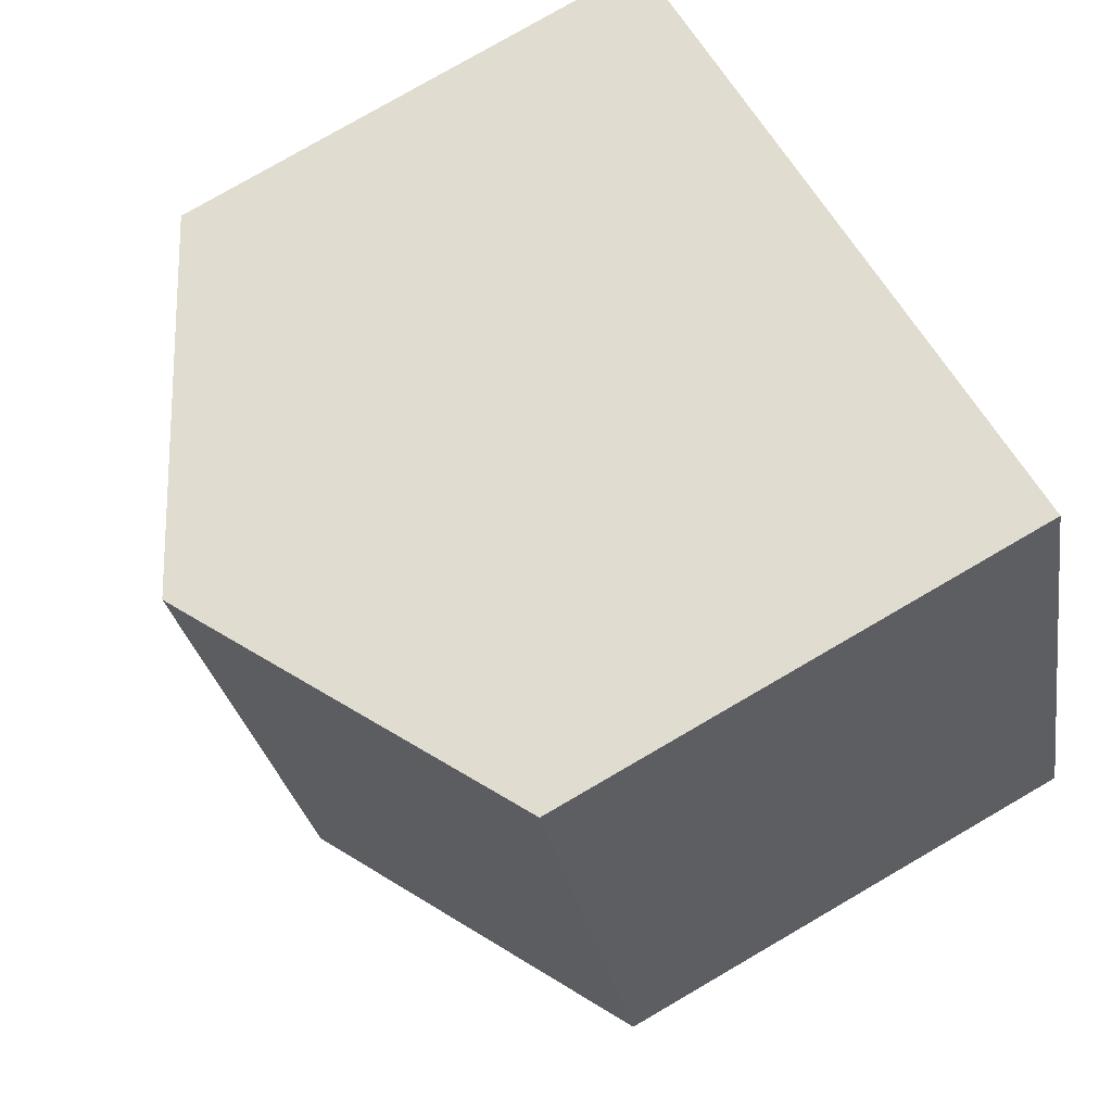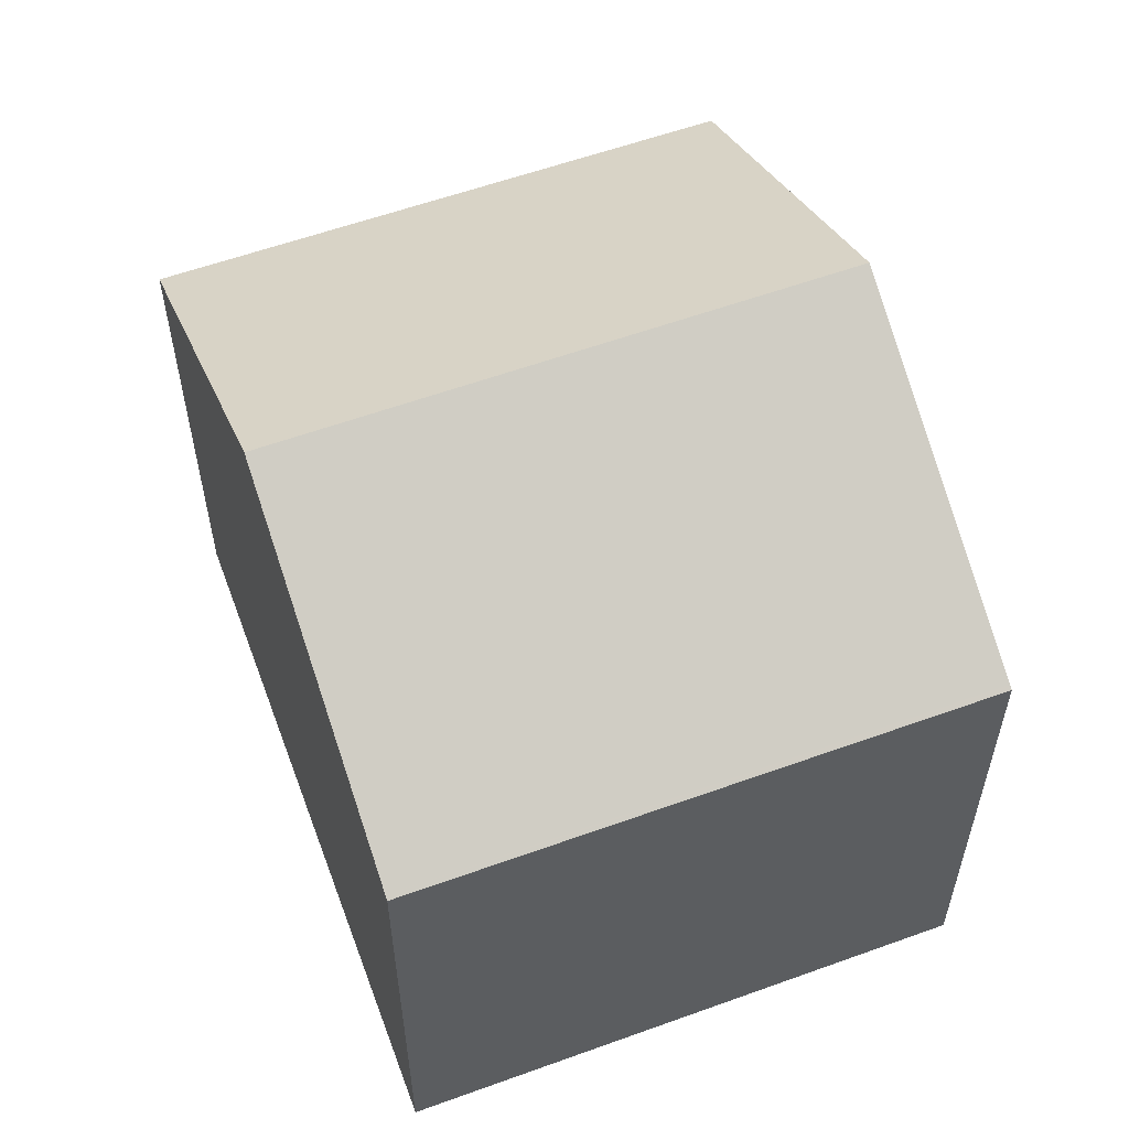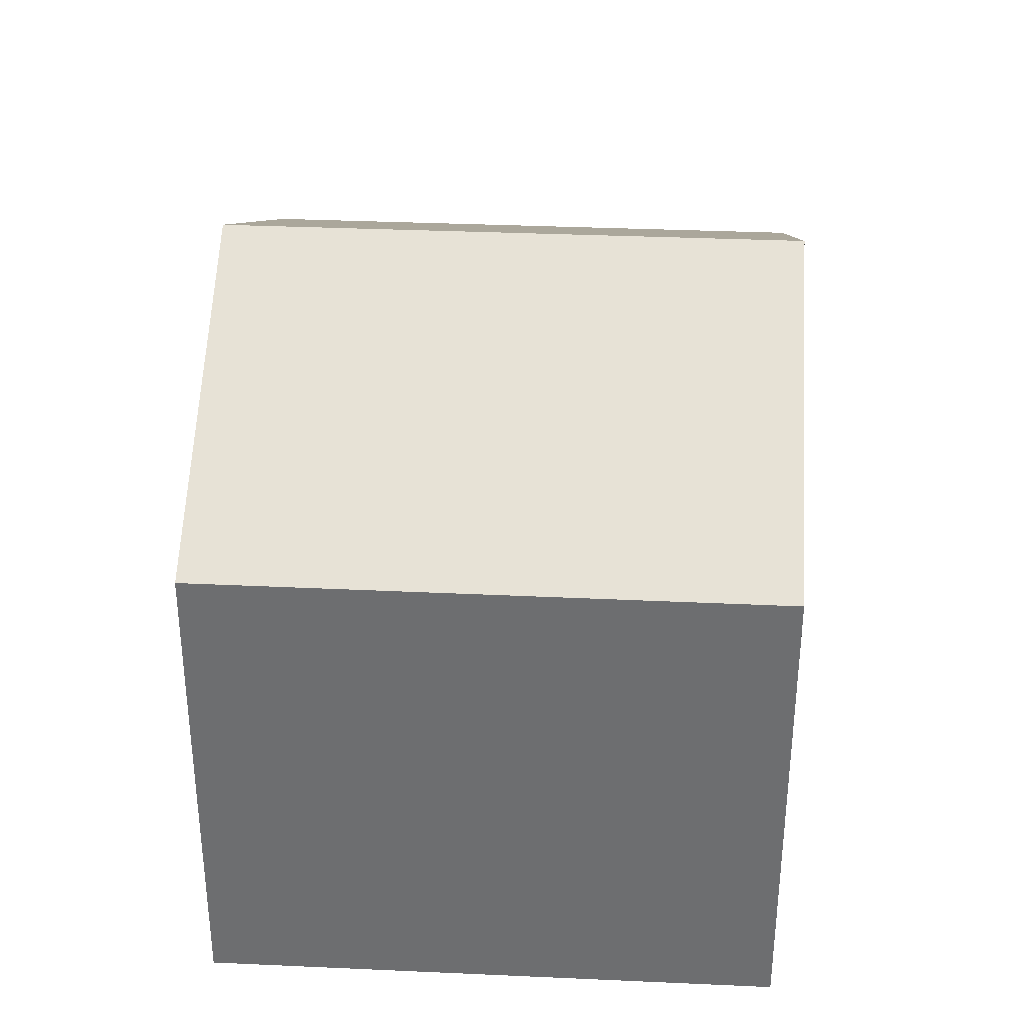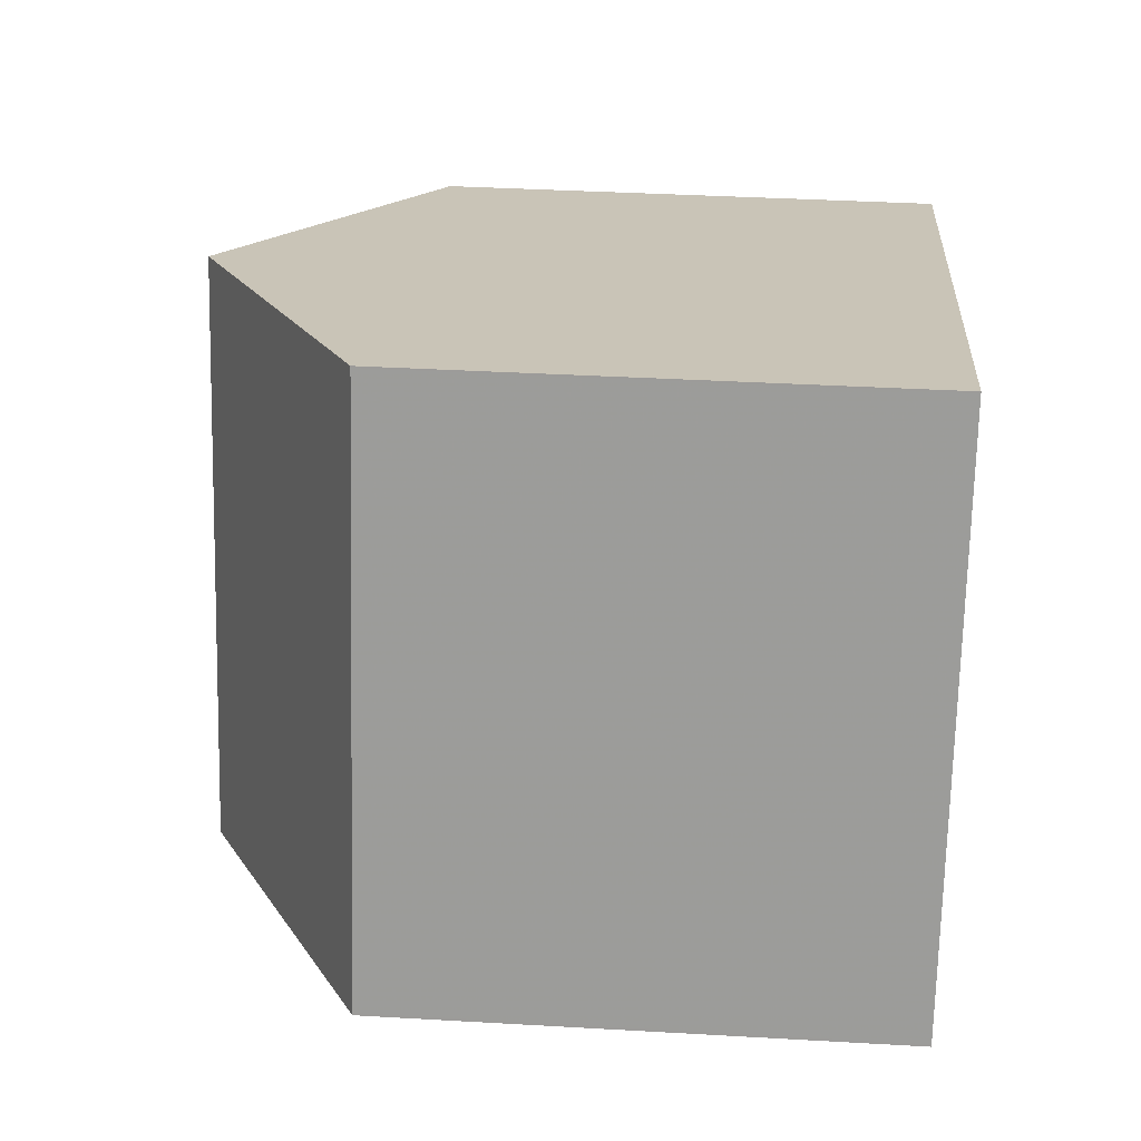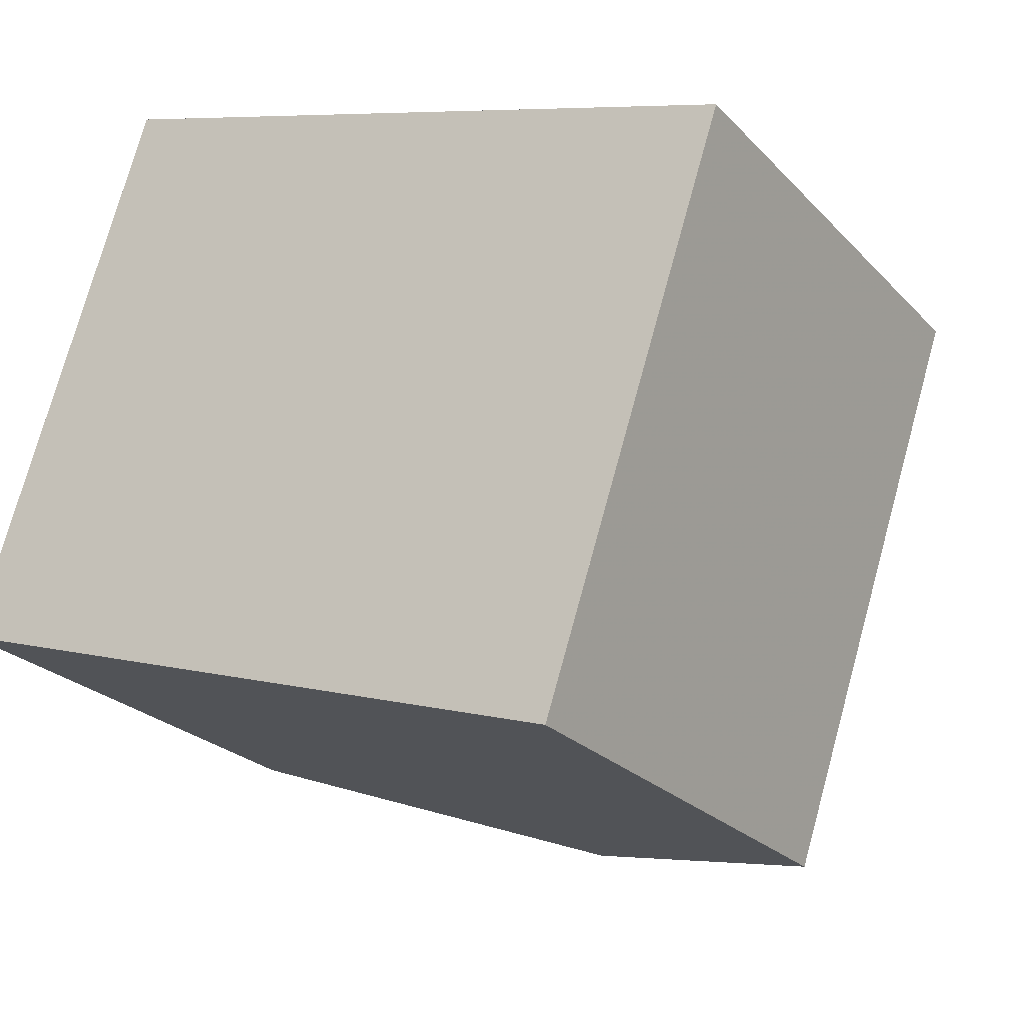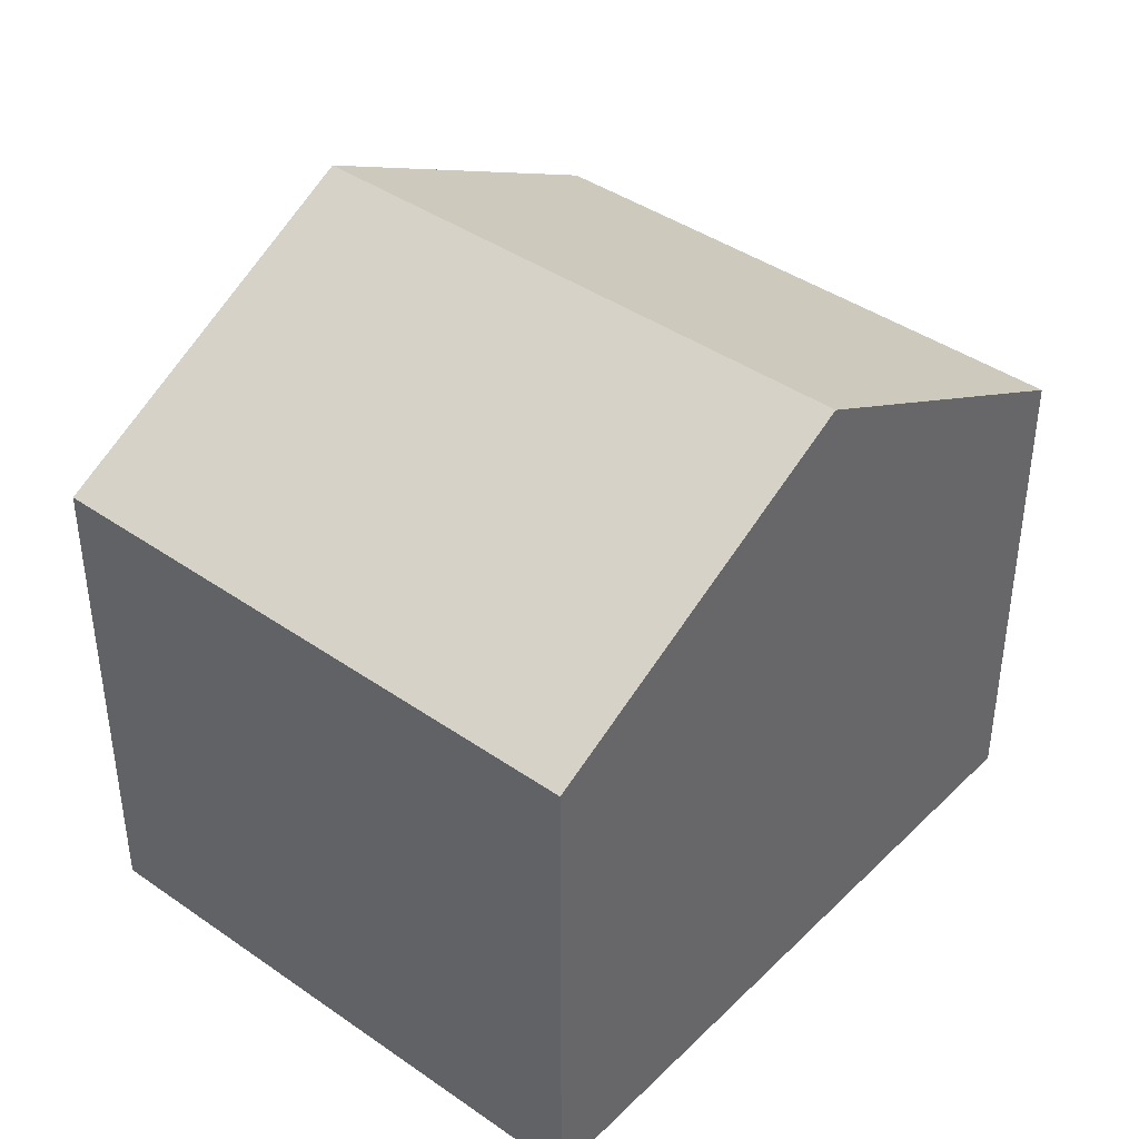
<metadata>
{"format":"obj","ext":"obj","renderer":"f3d","projection":"perspective","resolution":1024,"background":"white","views":[{"elev":79.0,"azim":59.9,"up":"+Y"},{"elev":57.8,"azim":-92.3,"up":"+Z"},{"elev":35.3,"azim":-68.3,"up":"+Z"},{"elev":37.7,"azim":94.2,"up":"+Y"},{"elev":-24.4,"azim":-148.1,"up":"+Y"},{"elev":41.2,"azim":148.5,"up":"+Z"}]}
</metadata>
<code>
v -1308 -1010 5.459
v -1310 -1004 5.466
v -1301 -1008 5.481
v -1303 -1002 5.473
v -1304 -1009 7.489
v -1306 -1003 7.489
v -1310 -1004 5.466
v -1306 -1003 7.489
v -1306 -1003 7.489
v -1304 -1009 7.489
v -1306 -1003 7.489
v -1303 -1002 5.473
v -1303 -1002 5.509
v -1301 -1008 5.516
v -1303 -1002 5.509
v -1310 -1004 5.493
v -1308 -1010 5.486
v -1310 -1004 5.493
v -1304 -1009 7.489
v -1308 -1010 5.459
v -1308 -1010 5.486
v -1304 -1009 7.489
v -1301 -1008 5.516
v -1301 -1008 5.481
v -1308 -1010 5.459
v -1308 -1010 5.459
v -1308 -1010 0
v -1308 -1010 0
v -1310 -1004 5.493
v -1310 -1004 5.466
v -1310 -1004 0
v -1310 -1004 0
v -1301 -1008 5.516
v -1301 -1008 5.481
v -1301 -1008 0
v -1301 -1008 8.882e-16
v -1303 -1002 5.473
v -1303 -1002 5.473
v -1303 -1002 0
v -1303 -1002 0
v -1308 -1010 5.486
v -1304 -1009 7.489
v -1304 -1009 0
v -1308 -1010 -8.882e-16
v -1310 -1004 5.466
v -1310 -1004 5.466
v -1310 -1004 0
v -1310 -1004 0
v -1303 -1002 5.509
v -1306 -1003 7.489
v -1306 -1003 8.882e-16
v -1303 -1002 0
v -1301 -1008 5.481
v -1303 -1002 5.473
v -1303 -1002 0
v -1301 -1008 0
v -1304 -1009 7.489
v -1301 -1008 5.516
v -1301 -1008 8.882e-16
v -1304 -1009 0
v -1303 -1002 5.473
v -1303 -1002 5.509
v -1303 -1002 0
v -1303 -1002 0
v -1308 -1010 5.459
v -1308 -1010 5.486
v -1308 -1010 -8.882e-16
v -1308 -1010 0
v -1306 -1003 7.489
v -1310 -1004 5.493
v -1310 -1004 0
v -1306 -1003 8.882e-16
v -1310 -1004 5.466
v -1308 -1010 5.459
v -1308 -1010 0
v -1310 -1004 0
v -1301 -1008 5.481
v -1301 -1008 5.481
v -1301 -1008 0
v -1301 -1008 0
v -1301 -1008 0
v -1308 -1010 0
v -1310 -1004 0
v -1303 -1002 0
f 21 17 1 20
f 16 7 2 18
f 23 14 10 22
f 13 11 9 15
f 24 3 14 23
f 15 4 12 13
f 19 5 17 21
f 18 6 8 16
f 20 7 16 21
f 22 11 13 23
f 23 13 12 24
f 21 16 8 19
f 26 27 28 25
f 30 31 32 29
f 34 35 36 33
f 38 39 40 37
f 42 43 44 41
f 46 47 48 45
f 50 51 52 49
f 54 55 56 53
f 58 59 60 57
f 62 63 64 61
f 66 67 68 65
f 70 71 72 69
f 74 75 76 73
f 78 79 80 77
f 82 83 84 81

</code>
